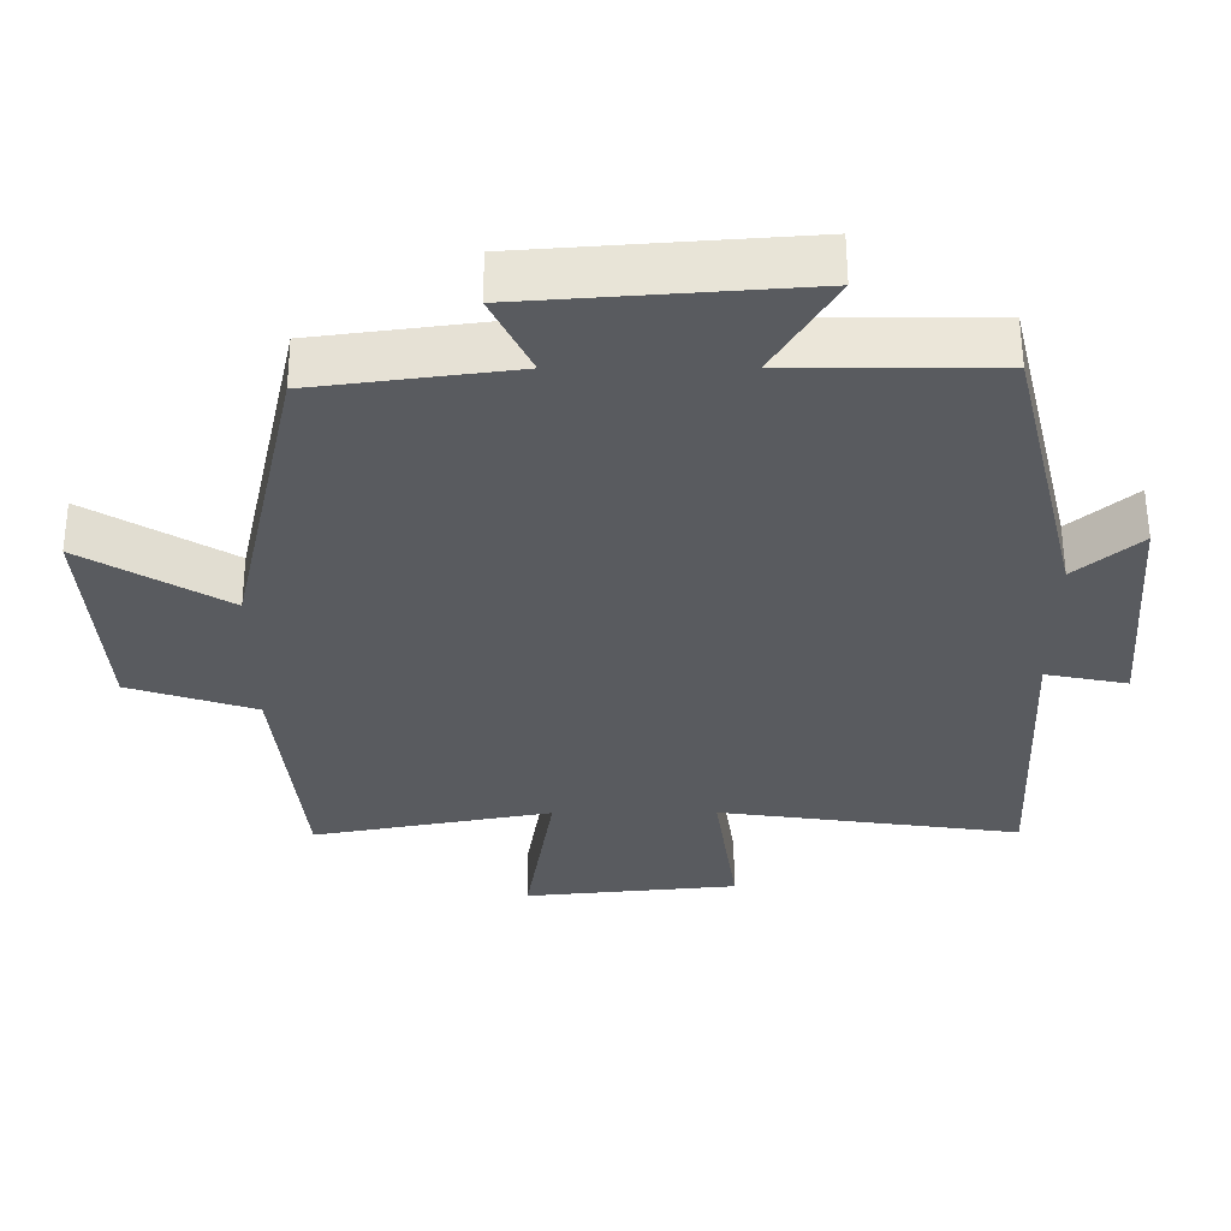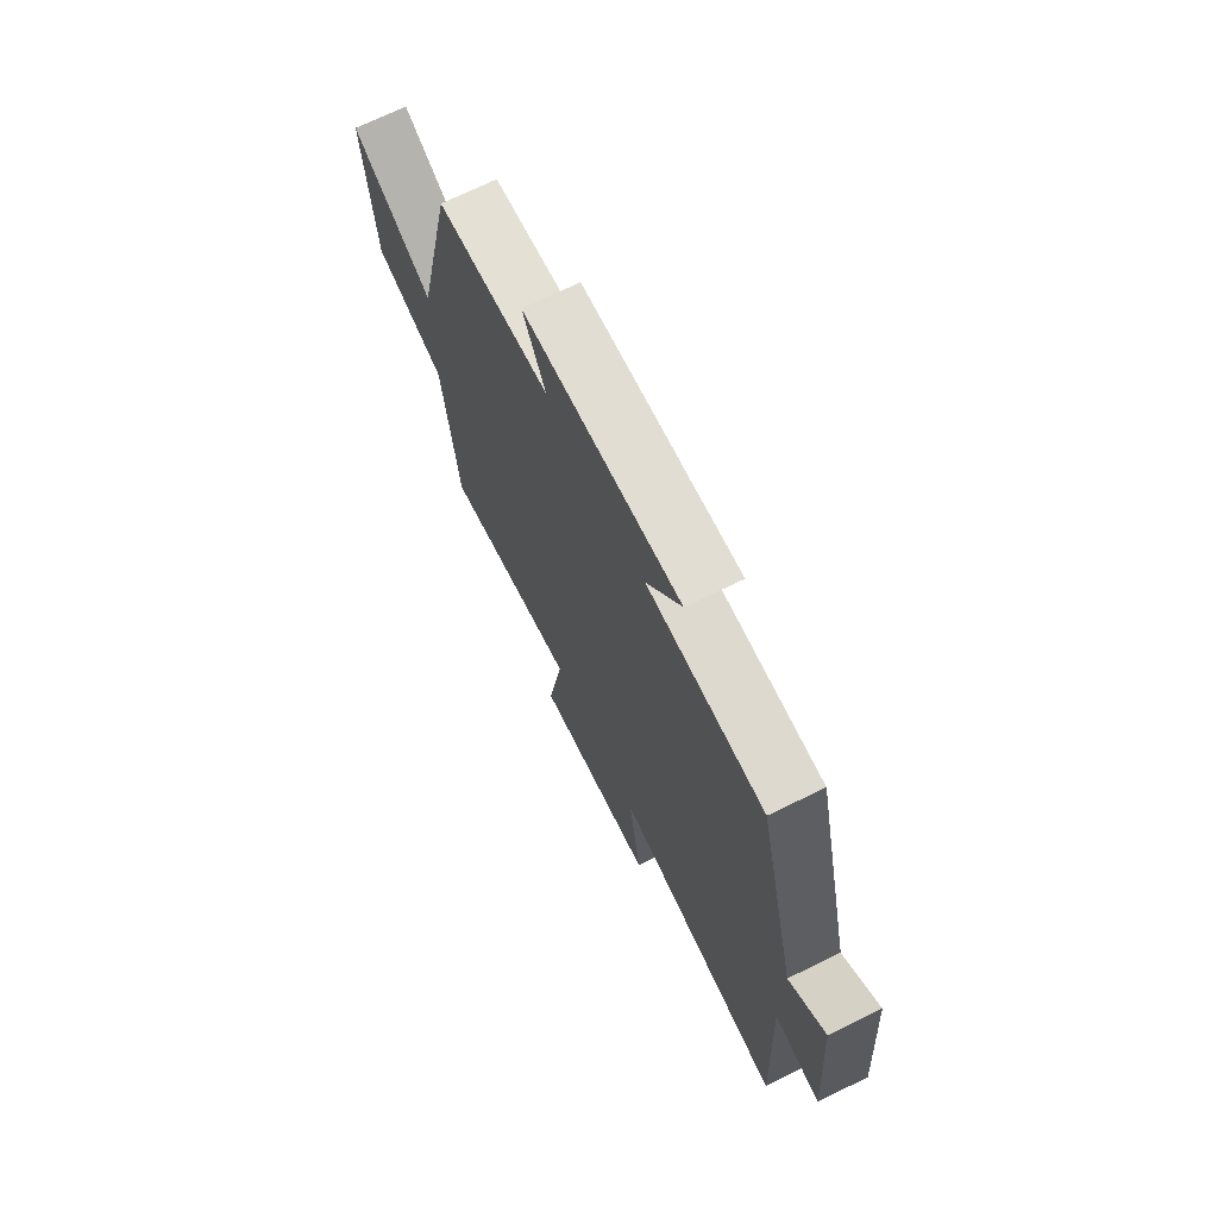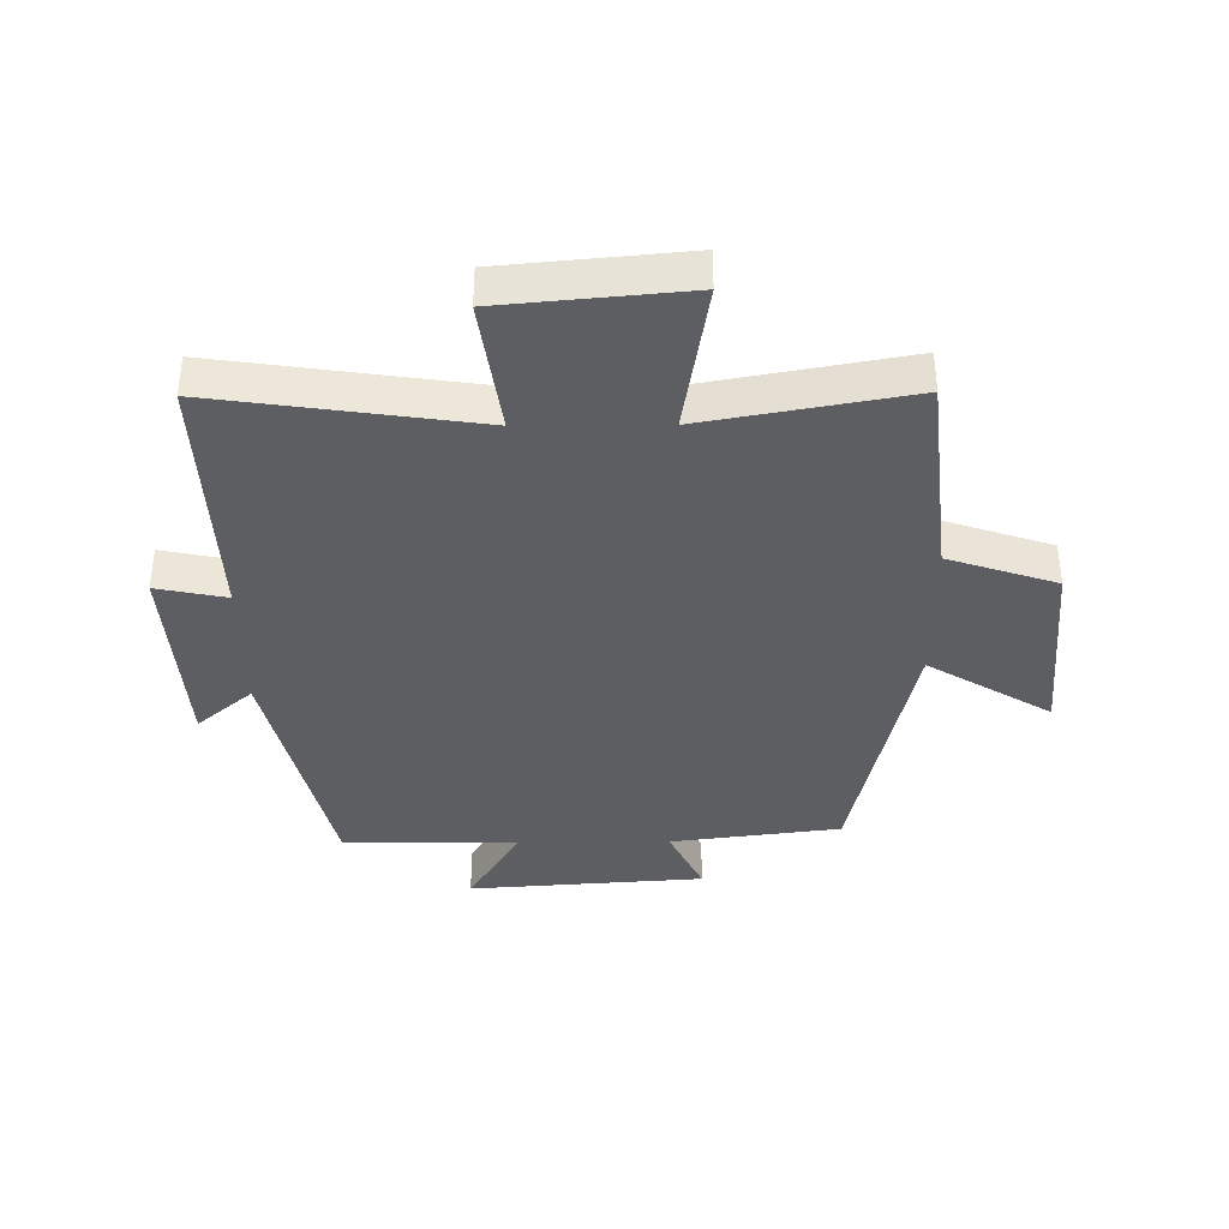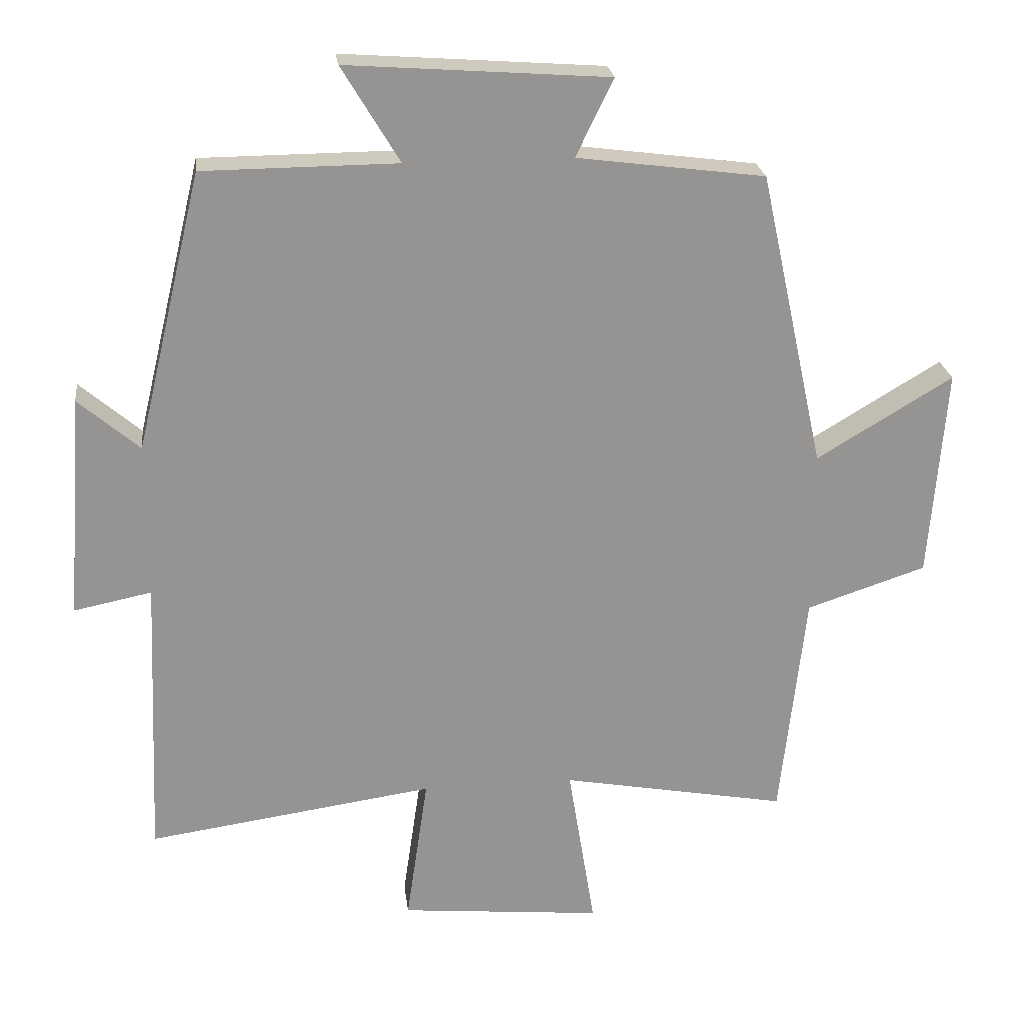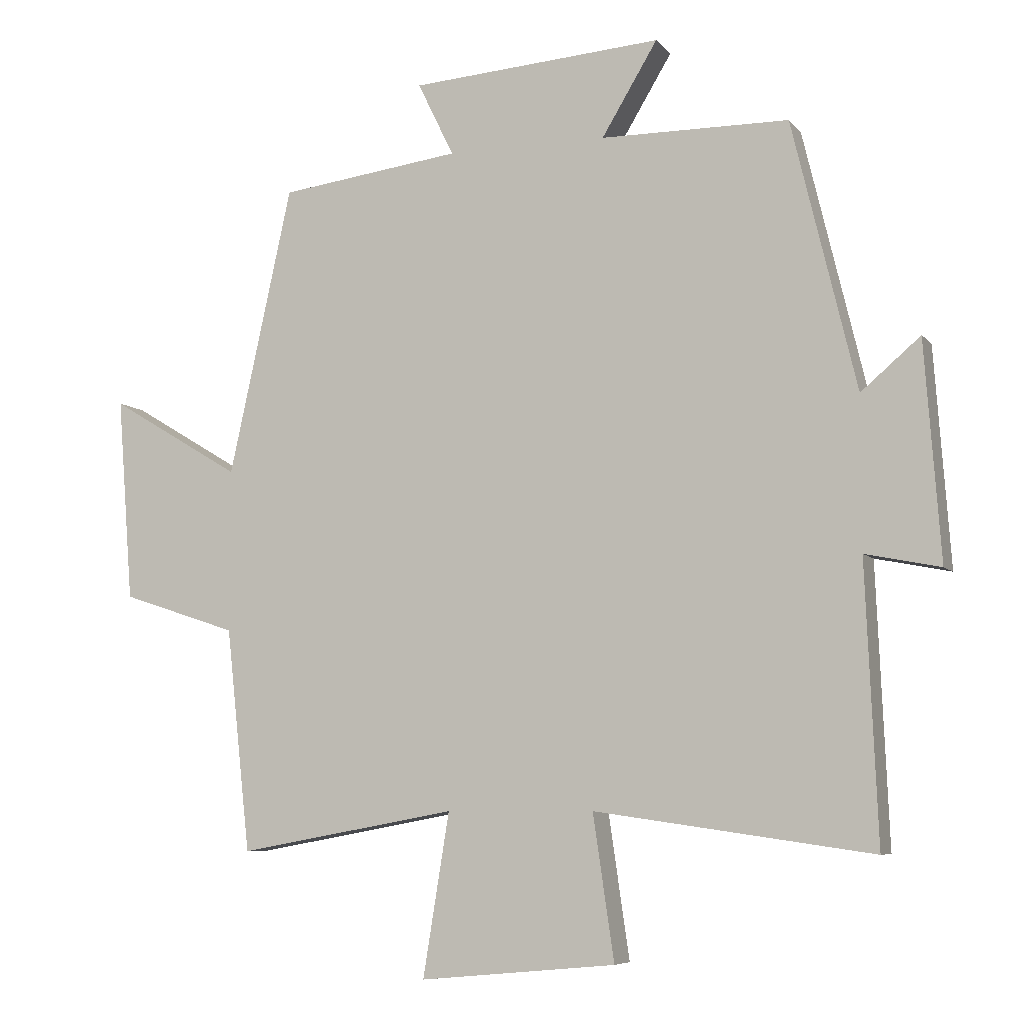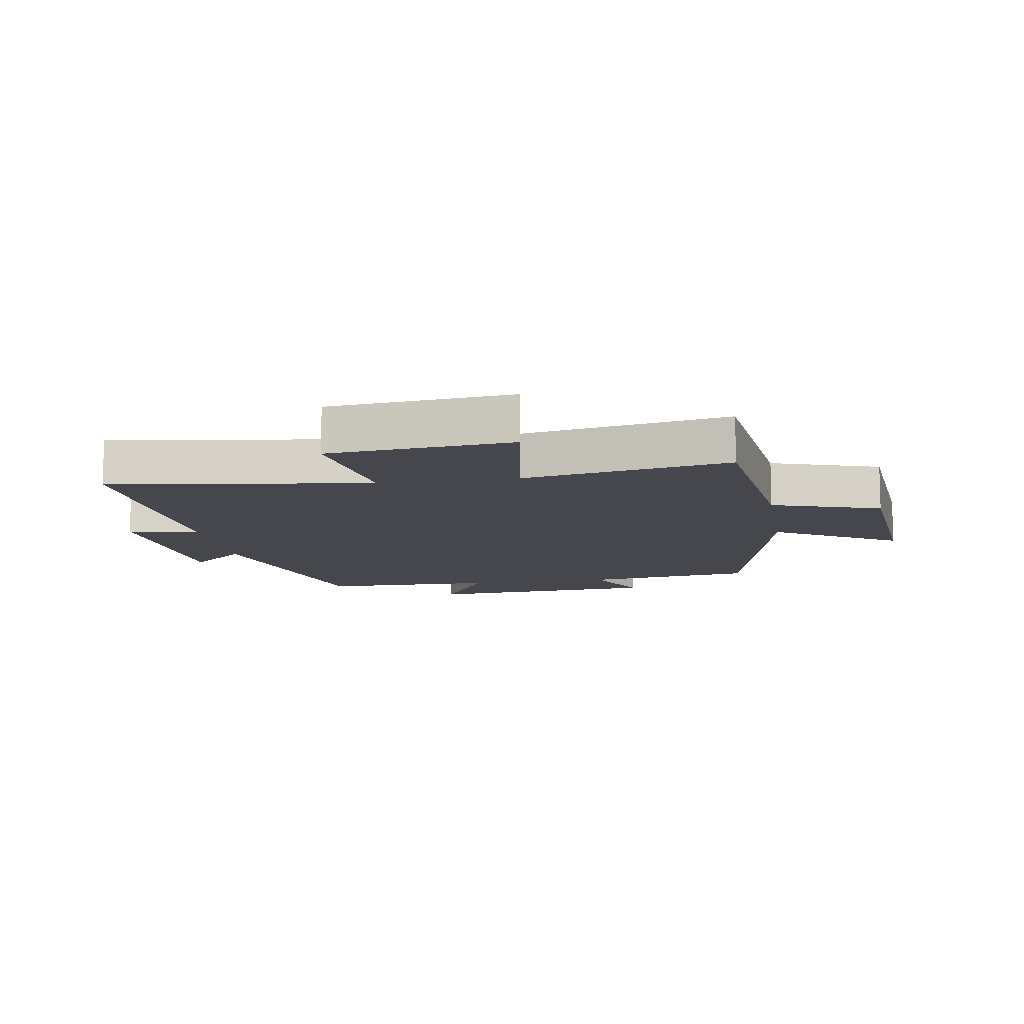
<metadata>
{"format":"obj","ext":"obj","renderer":"f3d","projection":"perspective","resolution":1024,"background":"white","views":[{"elev":57.3,"azim":-0.2,"up":"+Z"},{"elev":71.2,"azim":63.9,"up":"+Z"},{"elev":-38.0,"azim":-179.6,"up":"+Y"},{"elev":23.2,"azim":173.1,"up":"+Z"},{"elev":-6.9,"azim":21.1,"up":"+Z"},{"elev":-10.9,"azim":-170.6,"up":"+Y"}]}
</metadata>
<code>
v 0.402 0.07 0.498
v 0.5 0.07 0.09
v 0.59 0.07 0.167
v 0.614 0.07 -0.163
v 0.5 0.07 -0.14
v 0.518 0.07 -0.56
v 0.096 0.07 -0.5
v 0.128 0.07 -0.719
v -0.17 0.07 -0.747
v -0.13 0.07 -0.5
v -0.463 0.07 -0.561
v -0.5 0.07 -0.222
v -0.676 0.07 -0.164
v -0.7 0.07 0.146
v -0.5 0.07 0.026
v -0.404 0.07 0.464
v -0.128 0.07 0.5
v -0.183 0.07 0.613
v 0.201 0.07 0.641
v 0.116 0.07 0.5
v 0.402 0 0.498
v 0.5 0 0.09
v 0.59 0 0.167
v 0.614 0 -0.163
v 0.5 0 -0.14
v 0.518 0 -0.56
v 0.096 0 -0.5
v 0.128 0 -0.719
v -0.17 0 -0.747
v -0.13 0 -0.5
v -0.463 0 -0.561
v -0.5 0 -0.222
v -0.676 0 -0.164
v -0.7 0 0.146
v -0.5 0 0.026
v -0.404 0 0.464
v -0.128 0 0.5
v -0.183 0 0.613
v 0.201 0 0.641
v 0.116 0 0.5
f 17 18 19 20
f 15 16 17 20
f 15 20 1 2
f 12 13 14 15
f 10 11 12 15
f 10 15 2
f 7 8 9 10
f 7 10 2 3
f 5 6 7
f 5 7 3
f 3 4 5
f 40 39 38 37
f 40 37 36 35
f 22 21 40 35
f 35 34 33 32
f 35 32 31 30
f 22 35 30
f 30 29 28 27
f 23 22 30 27
f 27 26 25
f 23 27 25
f 25 24 23
f 1 21 22 2
f 2 22 23 3
f 3 23 24 4
f 4 24 25 5
f 5 25 26 6
f 6 26 27 7
f 7 27 28 8
f 8 28 29 9
f 9 29 30 10
f 10 30 31 11
f 11 31 32 12
f 12 32 33 13
f 13 33 34 14
f 14 34 35 15
f 15 35 36 16
f 16 36 37 17
f 17 37 38 18
f 18 38 39 19
f 19 39 40 20
f 20 40 21 1

</code>
